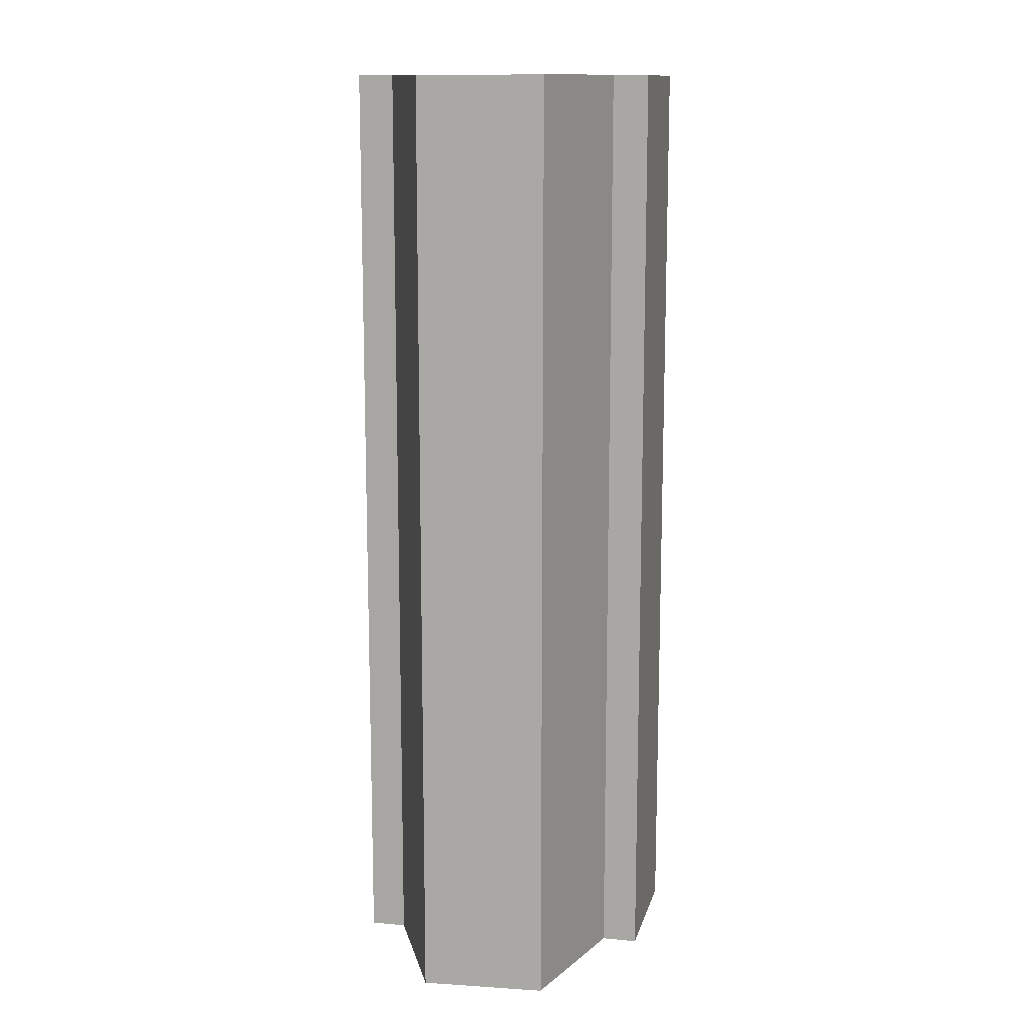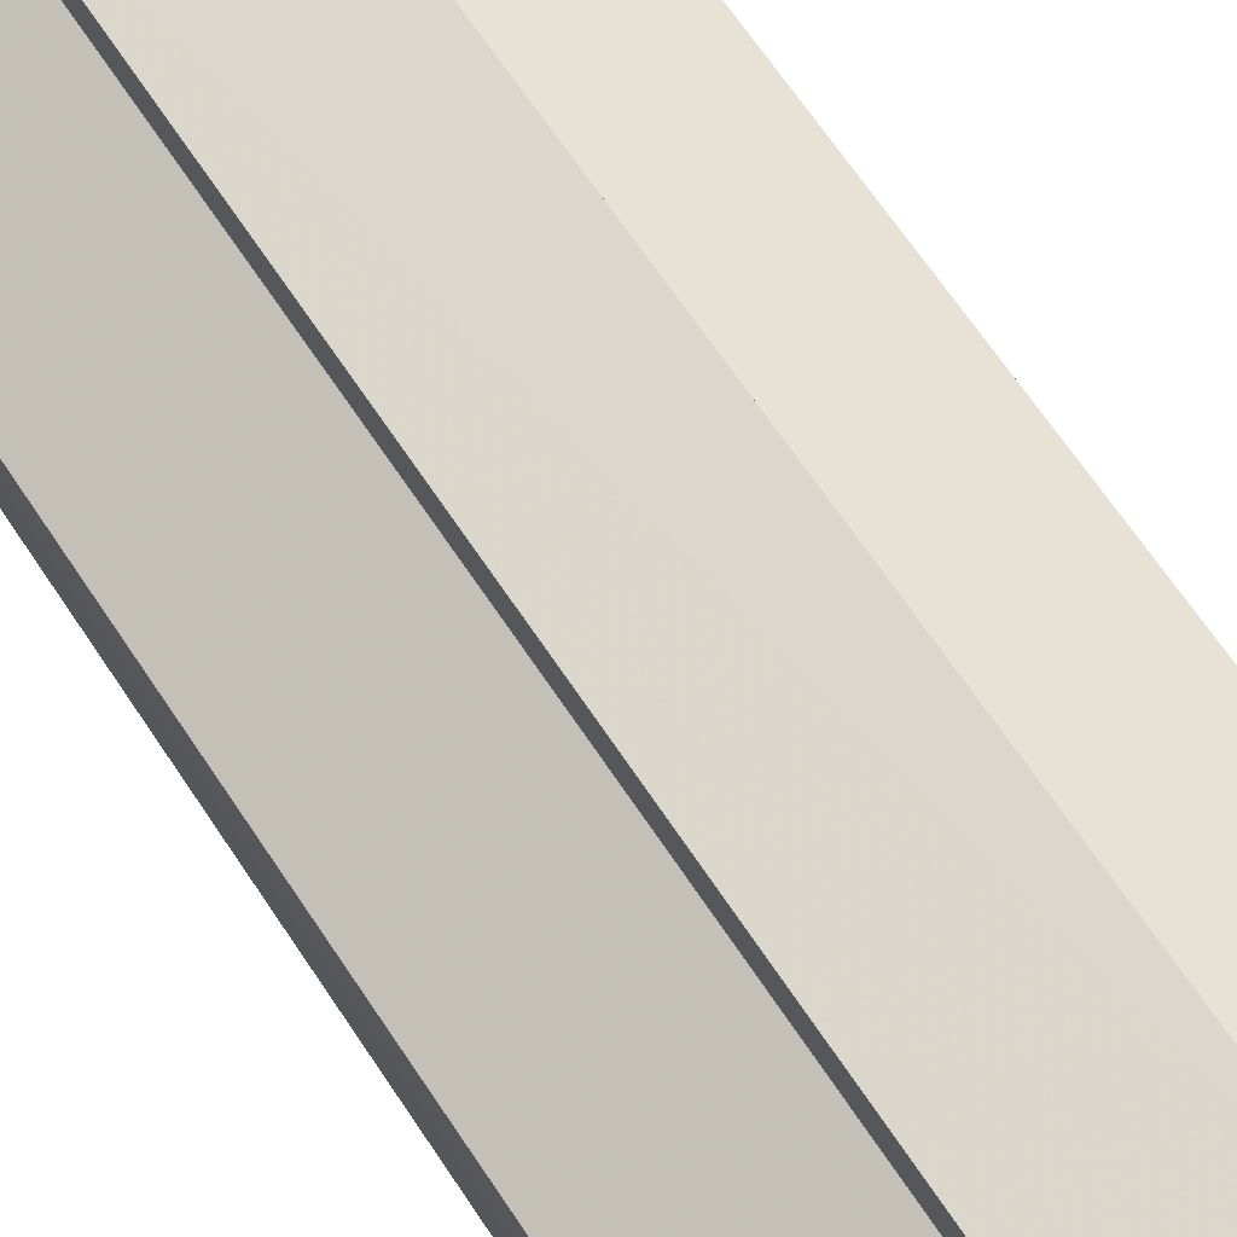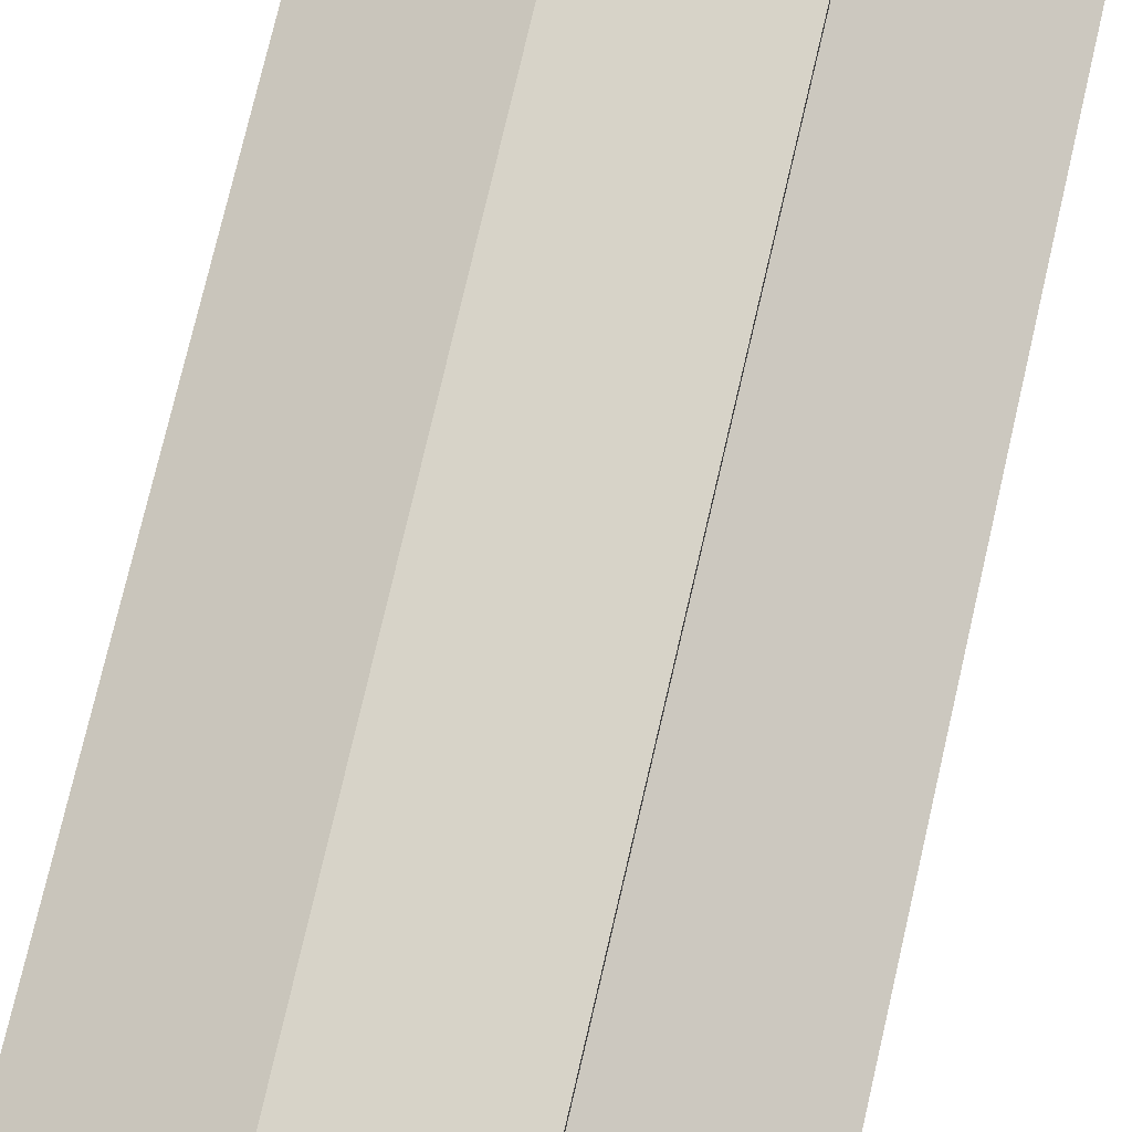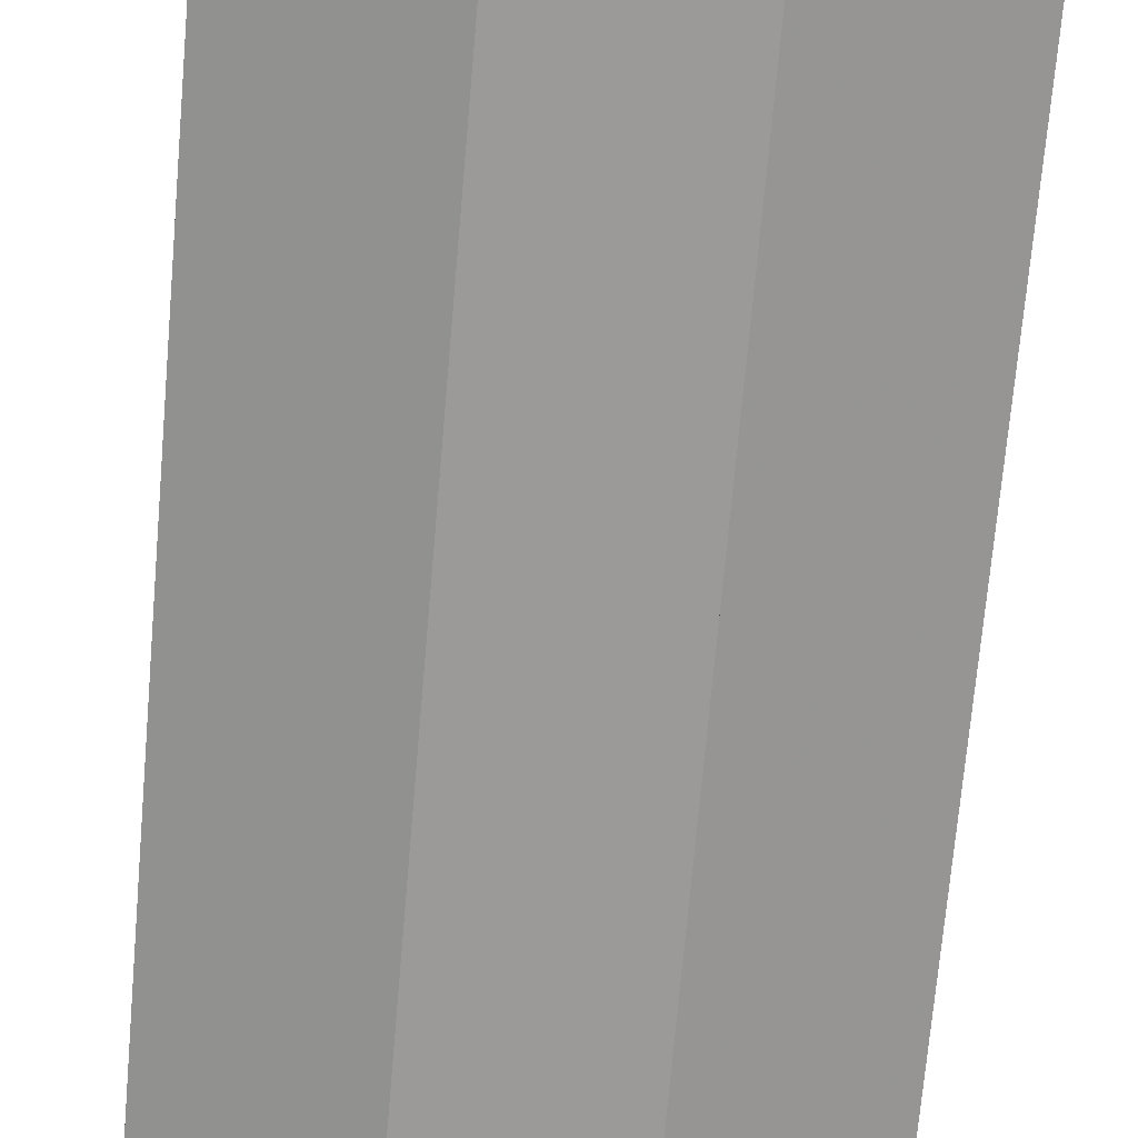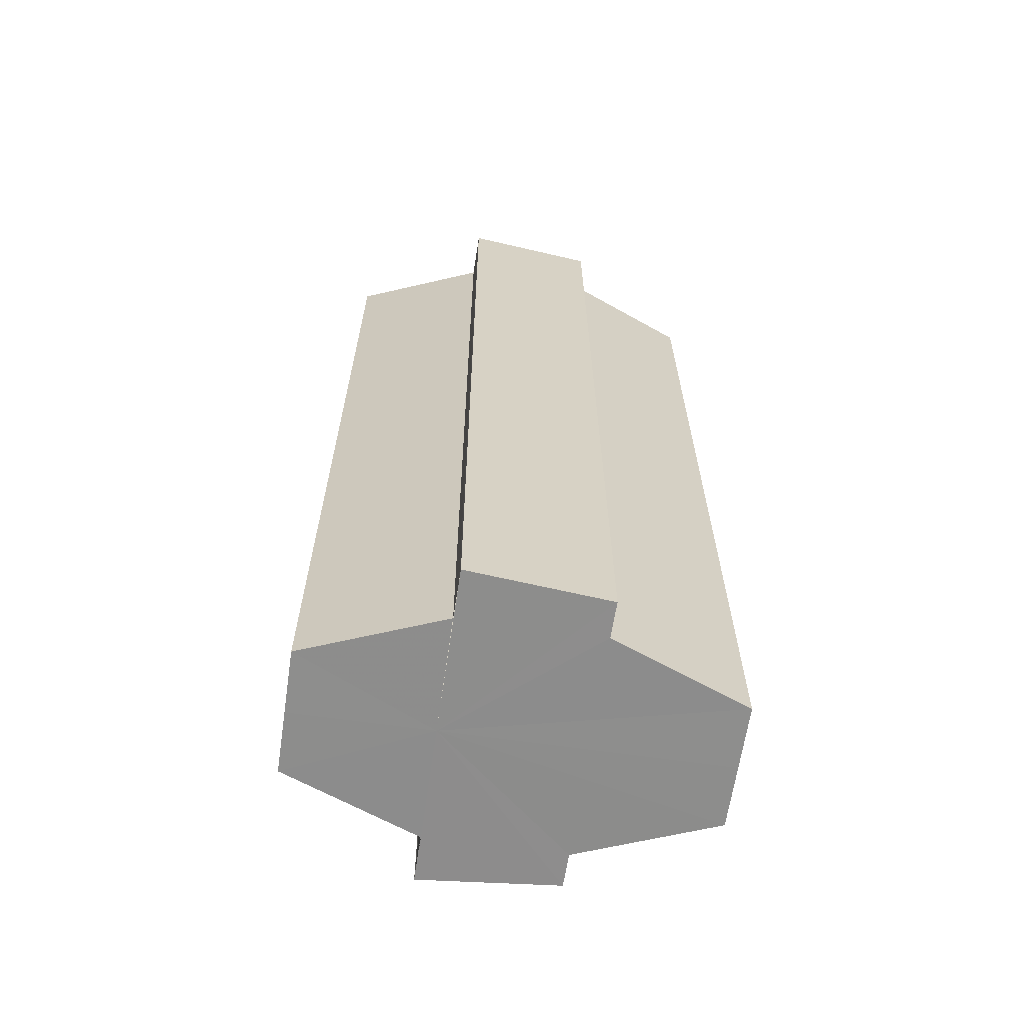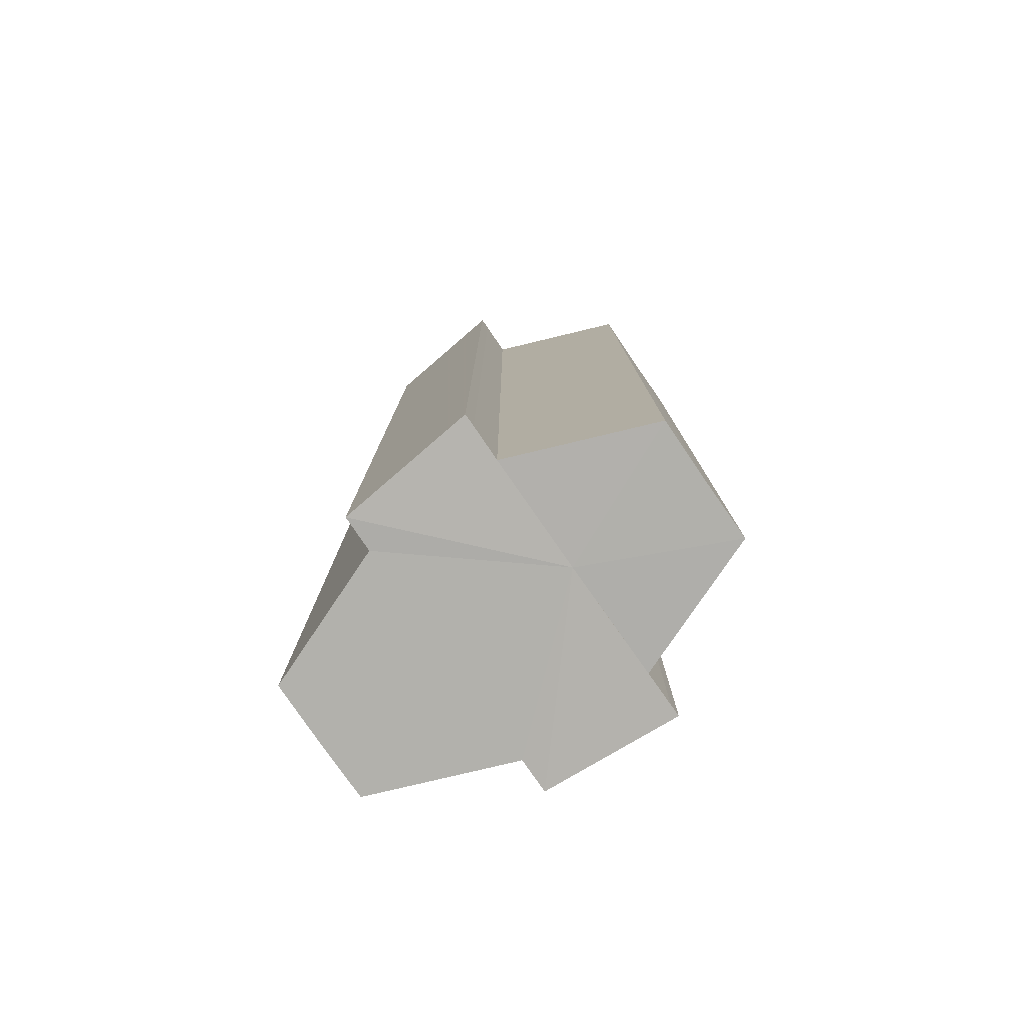
<metadata>
{"format":"obj","ext":"obj","renderer":"f3d","projection":"perspective","resolution":1024,"background":"white","views":[{"elev":12.6,"azim":98.8,"up":"+Y"},{"elev":68.9,"azim":146.0,"up":"+Z"},{"elev":77.1,"azim":13.2,"up":"+Z"},{"elev":-69.7,"azim":175.0,"up":"+Z"},{"elev":-64.6,"azim":-8.2,"up":"+Y"},{"elev":-79.3,"azim":-145.1,"up":"+Y"}]}
</metadata>
<code>
o 11467
v 2205 1883 16.5
v 2205 1883 16.5
v 2205 1883 16.5
v 2205 1883 16.49
v 2205 1883 16.5
v 2205 1883 16.49
v 2205 1883 16.49
v 2205 1883 16.51
v 2205 1883 16.51
v 2205 1883 16.51
v 2205 1883 16.51
v 2205 1883 16.51
v 2205 1883 16.51
v 2205 1883 16.51
v 2205 1883 16.51
v 2205 1883 16.51
v 2205 1883 16.51
v 2205 1883 16.5
v 2205 1883 16.5
v 2205 1883 16.5
v 2205 1883 16.5
v 2205 1883 16.49
v 2205 1883 16.49
v 2205 1883 16.49
v 2205 1883 16.49
v 2205 1883 16.5
v 2205 1883 16.49
v 2205 1883 16.49
v 2205 1883 16.49
v 2205 1883 16.49
v 2205 1883 16.49
v 2205 1883 16.49
v 2205 1883 16.5
v 2205 1883 16.5
v 2205 1883 16.51
v 2205 1883 16.51
v 2205 1883 16.51
v 2205 1883 16.51
v 2205 1883 16.51
v 2205 1883 16.51
v 2205 1883 16.51
v 2205 1883 16.51
v 2205 1883 16.51
v 2205 1883 16.51
v 2205 1883 16.5
v 2205 1883 16.49
v 2205 1883 16.5
v 2205 1883 16.51
v 2205 1883 16.51
v 2205 1883 16.51
v 2205 1883 16.51
v 2205 1883 16.51
v 2205 1883 16.51
v 2205 1883 16.51
v 2205 1883 16.51
v 2205 1883 16.5
v 2205 1883 16.51
v 2205 1883 16.5
v 2205 1883 16.5
v 2205 1883 16.49
v 2205 1883 16.5
v 2205 1883 16.49
v 2205 1883 16.49
v 2205 1883 16.49
v 2205 1883 16.49
v 2205 1883 16.49
v 2205 1883 16.49
v 2205 1883 16.49
v 2205 1883 16.49
v 2205 1883 16.5
v 2205 1883 16.5
v 2205 1883 16.5
v 2205 1883 16.51
v 2205 1883 16.5
v 2205 1883 16.51
v 2205 1883 16.51
v 2205 1883 16.5
v 2205 1883 16.5
v 2205 1883 16.5
v 2205 1883 16.51
v 2205 1883 16.49
v 2205 1883 16.51
v 2205 1883 16.49
v 2205 1883 16.49
v 2205 1883 16.51
v 2205 1883 16.49
v 2205 1883 16.5
v 2205 1883 16.5
v 2205 1883 16.51
v 2205 1883 16.51
f 1 2 3
f 2 4 5
f 4 6 7
f 8 1 9
f 10 8 11
f 12 10 13
f 13 14 15
f 15 16 17
f 17 18 19
f 19 20 21
f 21 22 23
f 23 24 25
f 26 24 27
f 26 28 24
f 29 28 30
f 31 32 29
f 26 27 33
f 26 33 34
f 26 34 35
f 26 35 36
f 26 36 37
f 38 37 39
f 40 41 38
f 26 37 42
f 43 42 44
f 26 45 46
f 26 47 45
f 26 48 47
f 26 49 48
f 50 51 43
f 52 50 43
f 53 50 52
f 54 53 55
f 56 57 54
f 58 59 56
f 60 61 58
f 62 63 64
f 65 63 66
f 63 67 66
f 66 67 68
f 69 70 68
f 70 71 72
f 71 73 74
f 73 75 76
f 77 78 79
f 77 80 78
f 77 79 81
f 77 82 80
f 77 81 83
f 77 83 84
f 77 85 82
f 77 44 85
f 77 86 87
f 77 87 88
f 77 88 89
f 77 89 90

</code>
